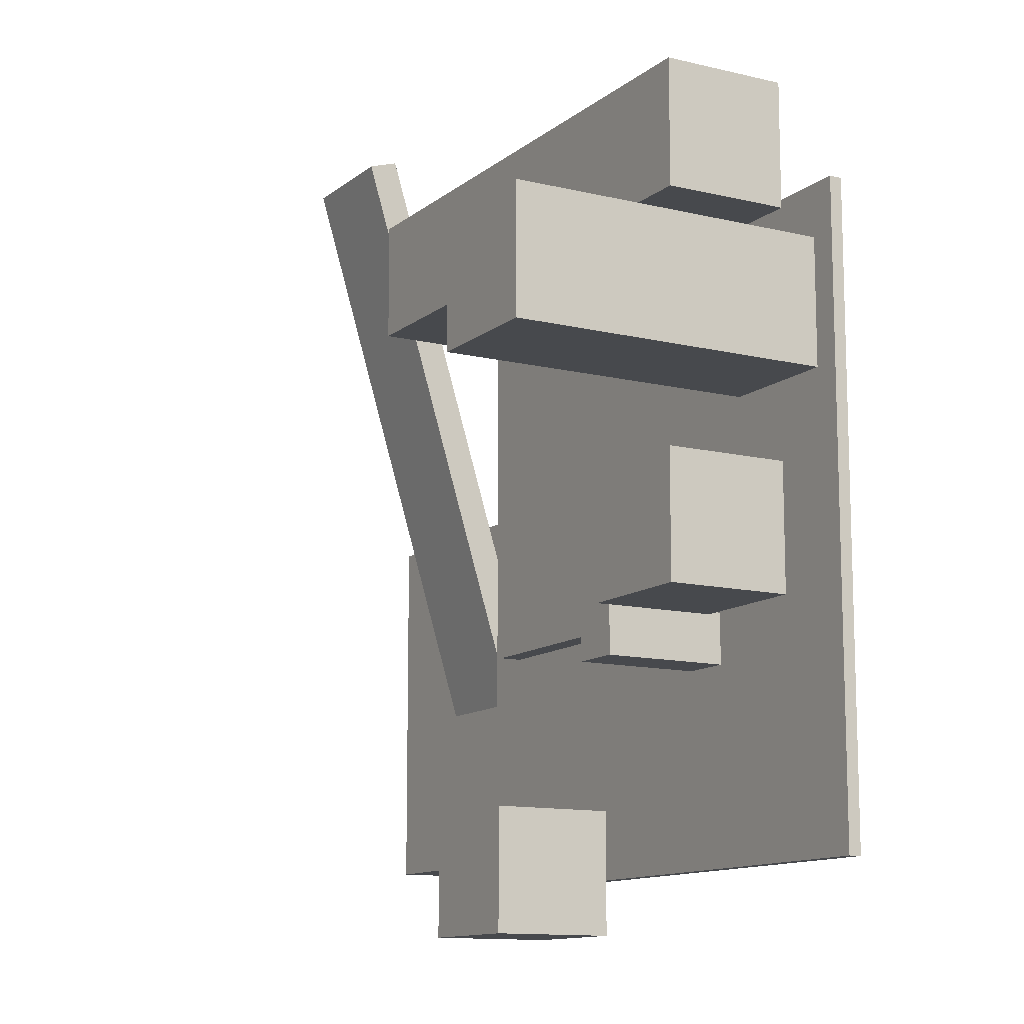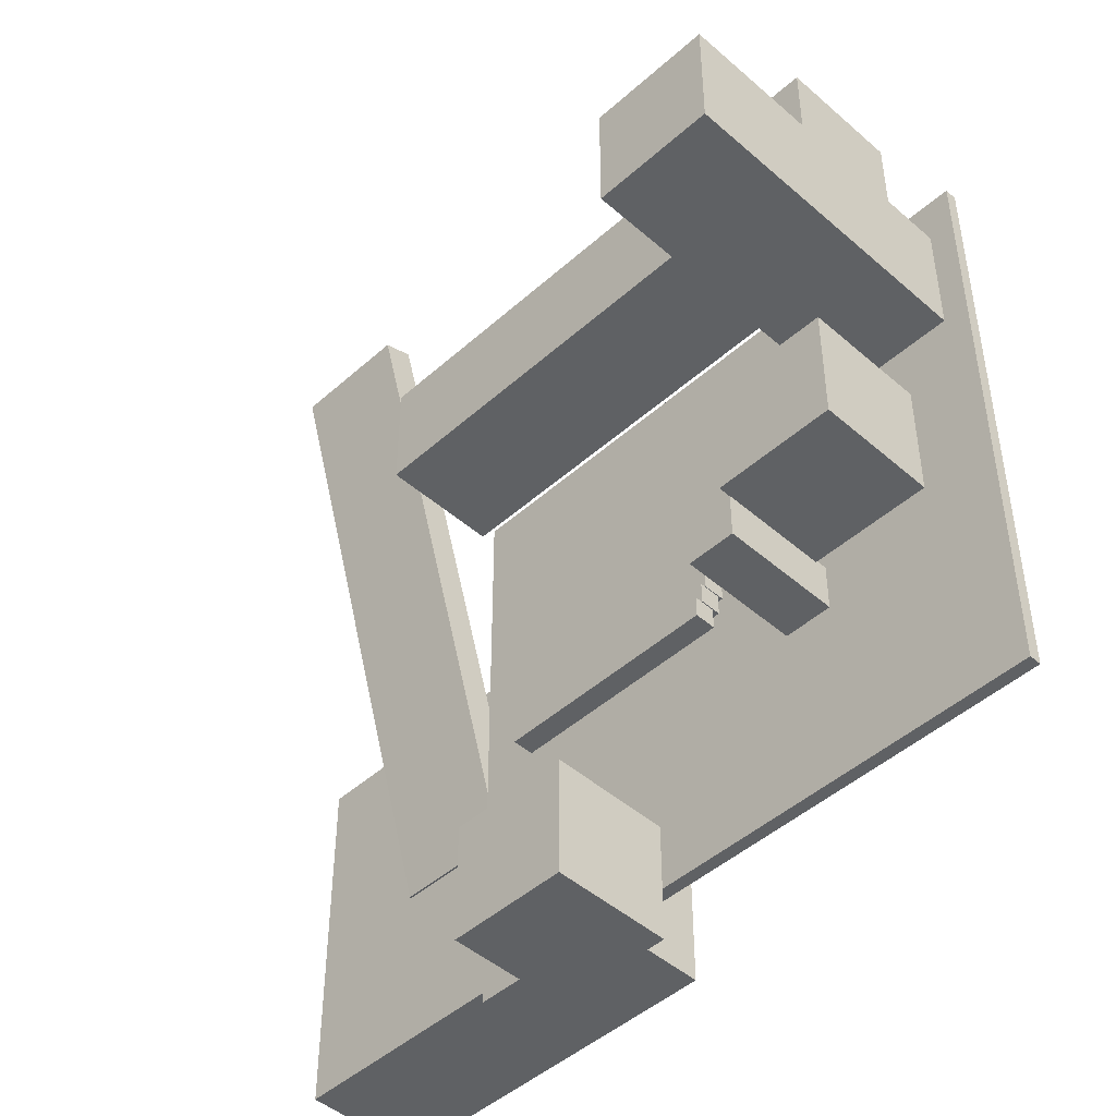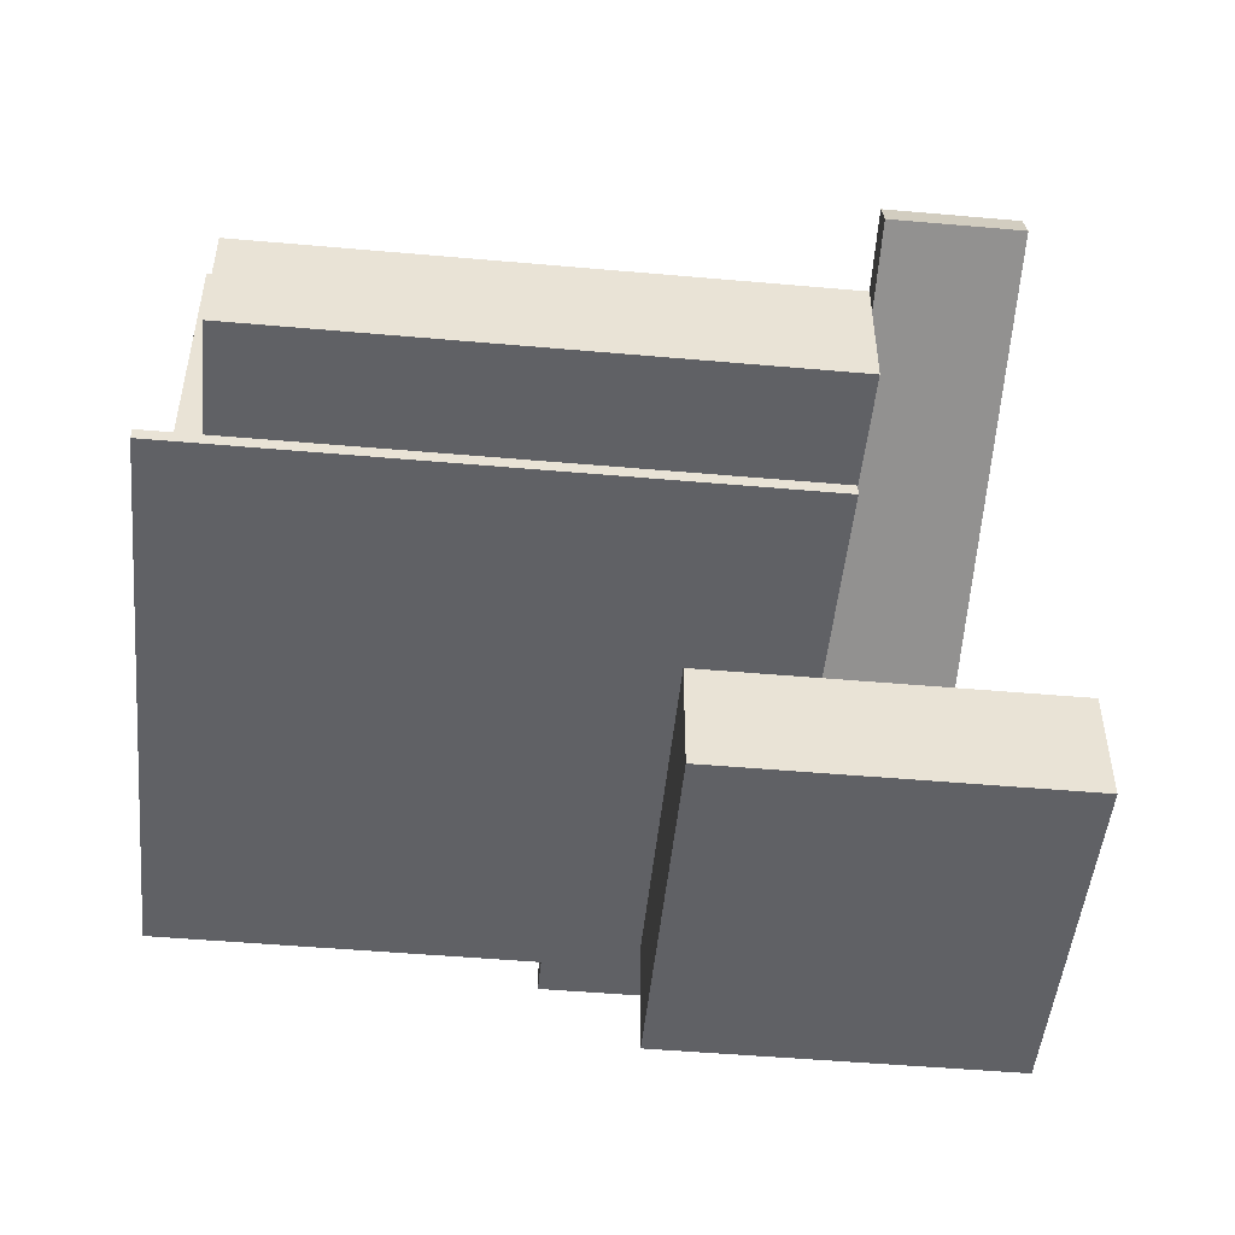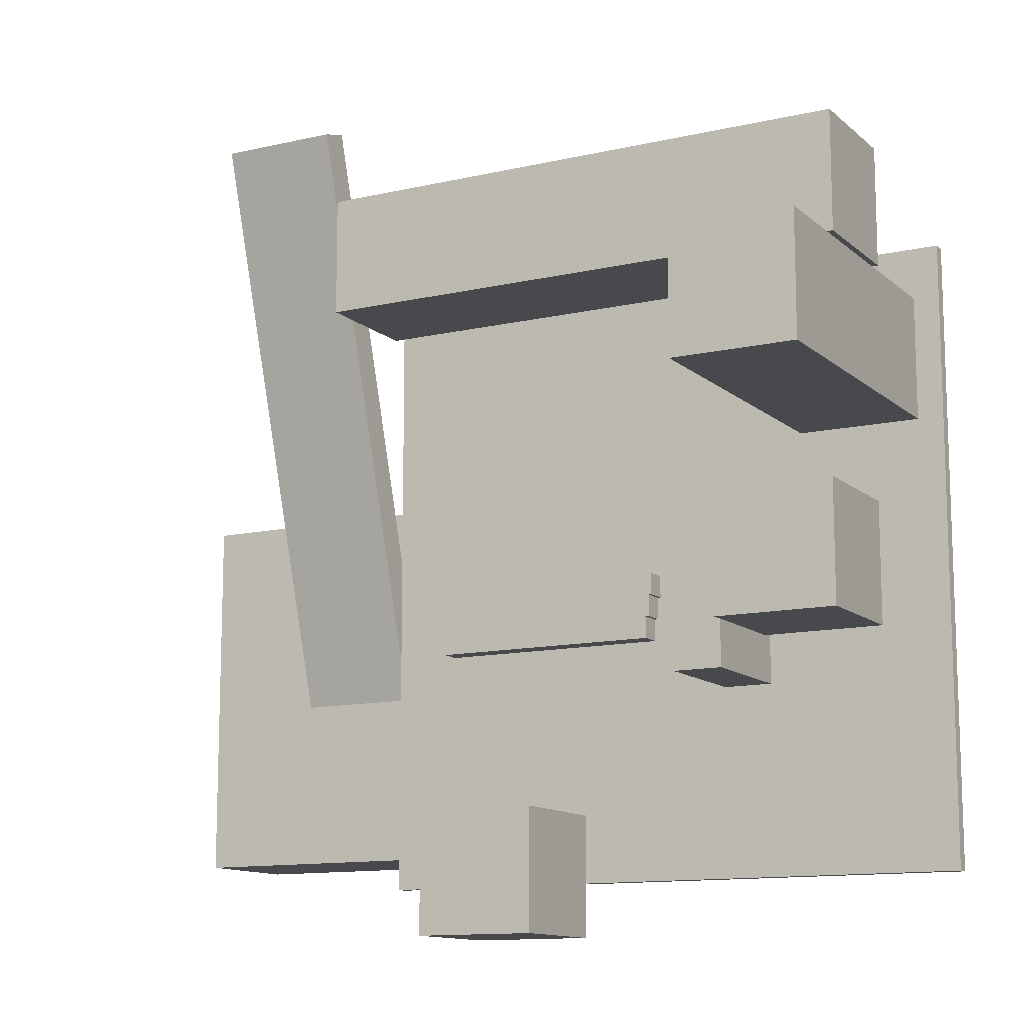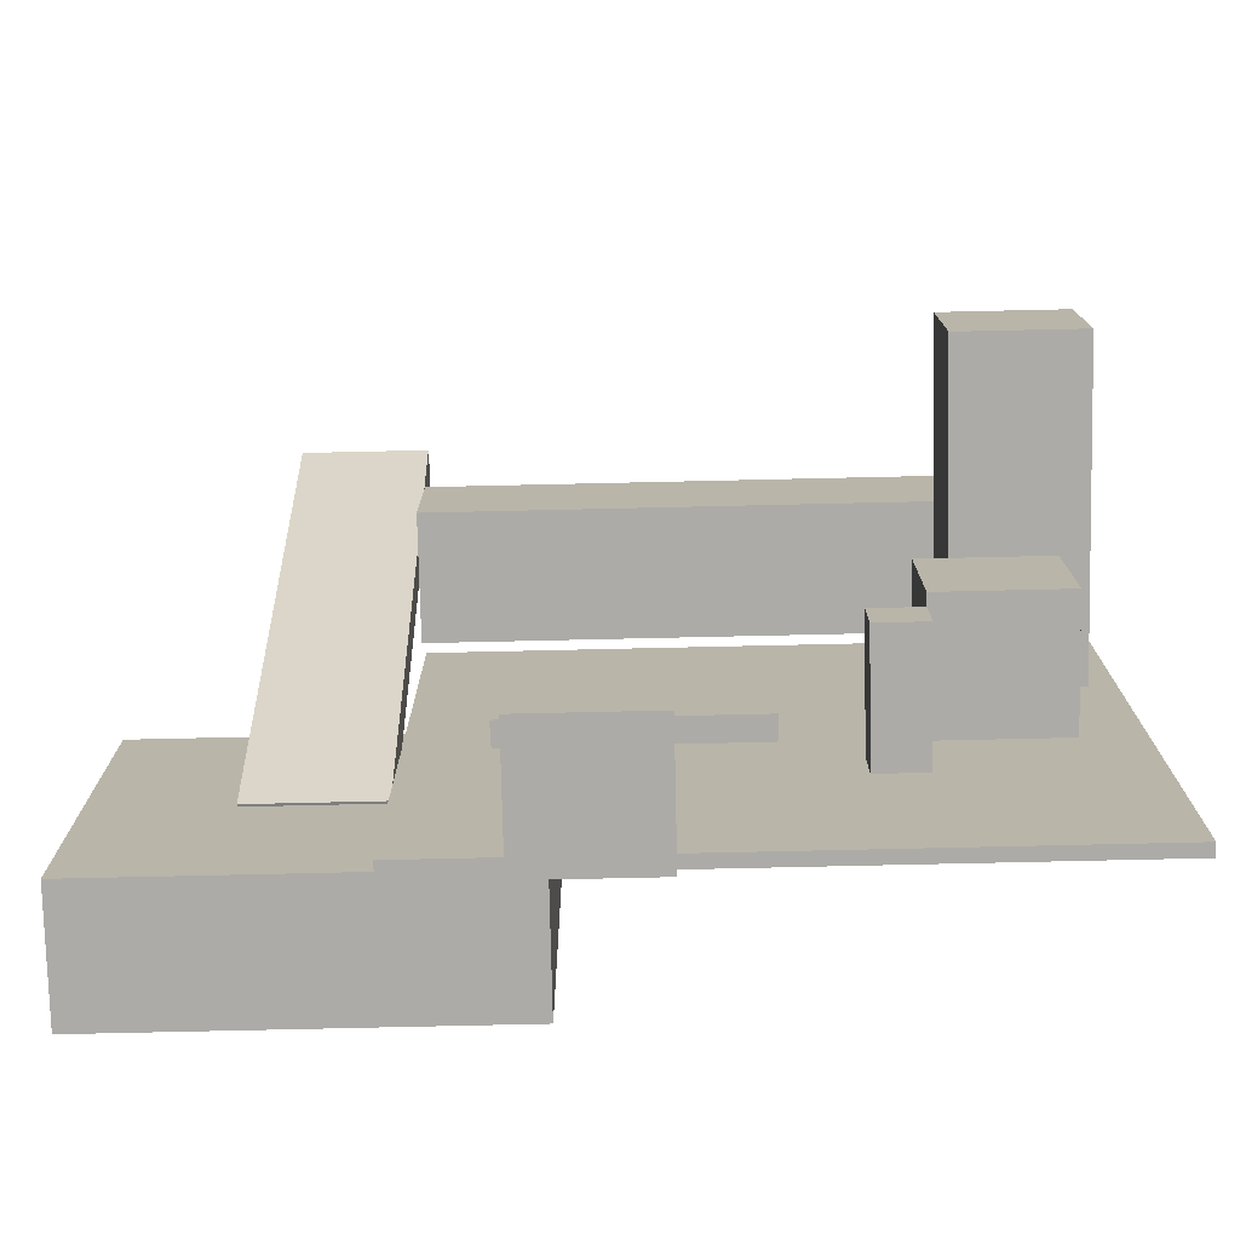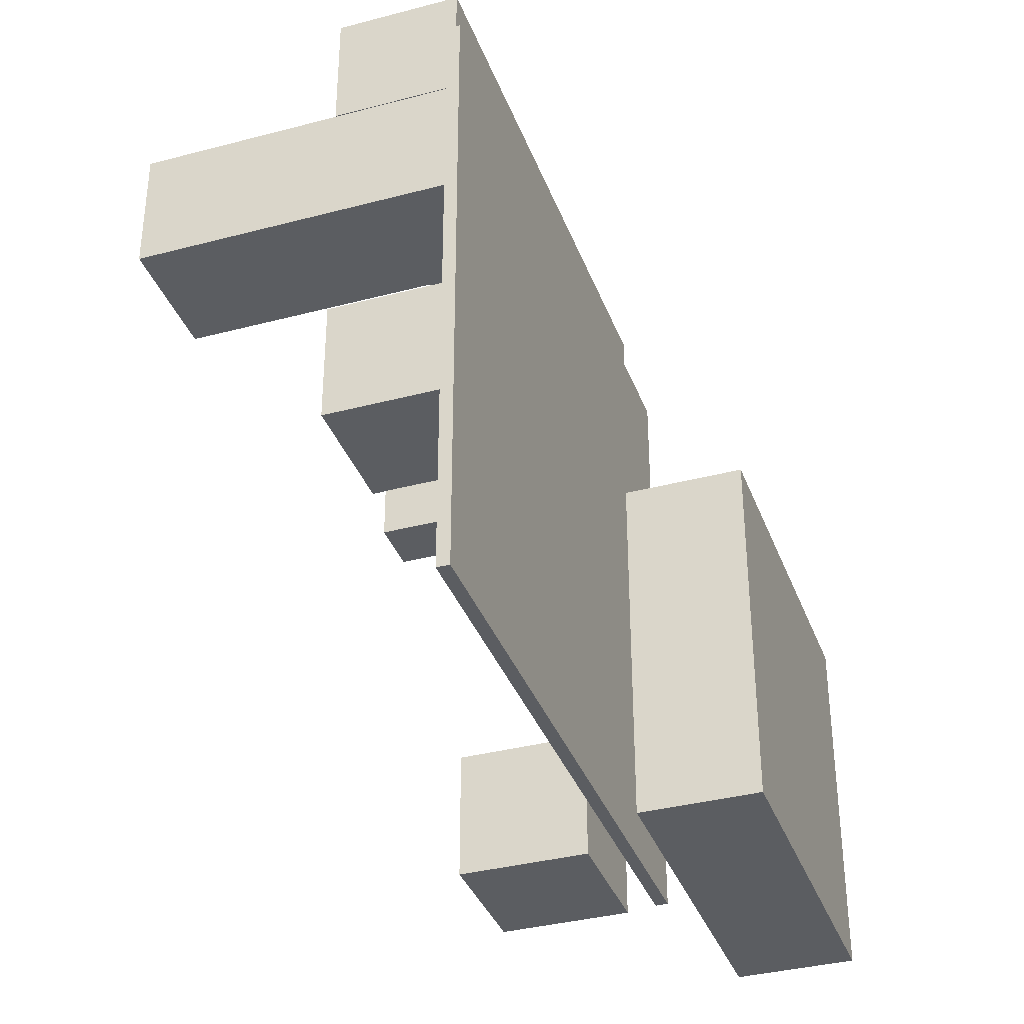
<metadata>
{"format":"obj","ext":"obj","renderer":"f3d","projection":"perspective","resolution":1024,"background":"white","views":[{"elev":-12.1,"azim":-119.8,"up":"+Z"},{"elev":-46.7,"azim":-134.7,"up":"+Z"},{"elev":-49.2,"azim":-5.6,"up":"+Y"},{"elev":-12.3,"azim":-151.5,"up":"+Z"},{"elev":-76.4,"azim":-178.7,"up":"+Z"},{"elev":-36.1,"azim":-70.9,"up":"+Z"}]}
</metadata>
<code>
o 10.0.422.0
g cube10_default
v 2.646 0.8965 4.848
v 2.646 1.379 4.703
v 4.646 1.379 4.703
v 4.646 0.8965 4.848
v 2.646 -1.984 -4.703
v 2.646 -1.501 -4.848
v 4.646 -1.501 -4.848
v 4.646 -1.984 -4.703
f 1 5 4
f 2 4 3
f 5 7 8
f 6 5 2
f 1 4 2
f 4 5 8
f 4 7 3
f 6 7 5
f 2 5 1
f 2 7 6
f 8 7 4
f 3 7 2
g cube11_default
v 0.5336 -3.54 -1.492
v 0.5336 -1.54 -1.492
v 6.67 -1.54 -1.492
v 6.67 -3.54 -1.492
v 0.5336 -3.54 -7.628
v 0.5336 -1.54 -7.628
v 6.67 -1.54 -7.628
v 6.67 -3.54 -7.628
f 9 13 12
f 10 12 11
f 13 15 16
f 14 13 10
f 9 12 10
f 12 13 16
f 12 15 11
f 14 15 13
f 10 13 9
f 10 15 14
f 16 15 12
f 11 15 10
g cube1_default4
v -6.988 -1.208 1
v -6.988 3.904 1
v -4.988 3.904 1
v -4.988 -1.208 1
v -6.988 -1.208 -1
v -6.988 3.904 -1
v -4.988 3.904 -1
v -4.988 -1.208 -1
f 17 20 18
f 18 22 21
f 20 23 19
f 23 24 21
f 18 20 19
f 18 21 17
f 18 23 22
f 20 24 23
f 17 21 20
f 19 23 18
f 22 23 21
f 21 24 20
g cube2_default3
v -1 -1.212 -7.048
v -1 0.7884 -7.048
v 1 0.7884 -7.048
v 1 -1.212 -7.048
v -1 -1.212 -9.048
v -1 0.7884 -9.048
v 1 0.7884 -9.048
v 1 -1.212 -9.048
f 25 28 26
f 26 30 29
f 28 31 27
f 31 32 29
f 26 28 27
f 26 29 25
f 26 31 30
f 28 32 31
f 25 29 28
f 27 31 26
f 30 31 29
f 29 32 28
g cube3_default2
v -4.363 -1.206 -4.275
v -4.363 0.7938 -4.275
v -3.559 0.7938 -4.275
v -3.559 -1.206 -4.275
v -4.363 -1.206 -5.079
v -4.363 0.7938 -5.079
v -3.559 0.7938 -5.079
v -3.559 -1.206 -5.079
f 33 36 34
f 34 38 37
f 36 39 35
f 39 40 37
f 34 36 35
f 34 37 33
f 34 39 38
f 36 40 39
f 33 37 36
f 35 39 34
f 38 39 37
f 37 40 36
g cube5_default2
v -6.356 -1 -2.318
v -6.356 1 -2.318
v -4.356 1 -2.318
v -4.356 -1 -2.318
v -6.356 -1 -4.318
v -6.356 1 -4.318
v -4.356 1 -4.318
v -4.356 -1 -4.318
f 41 45 44
f 42 47 46
f 44 47 43
f 47 48 45
f 41 44 42
f 43 47 42
f 45 48 44
f 46 47 45
f 42 44 43
f 42 45 41
f 44 48 47
f 42 46 45
g cube6_copy7_default
v -2.427 -1.094 -3.525
v -2.427 -0.7342 -3.525
v 1.358 -0.7342 -3.525
v 1.358 -1.094 -3.525
v -2.427 -1.094 -3.885
v -2.427 -0.7342 -3.885
v 1.358 -0.7342 -3.885
v 1.358 -1.094 -3.885
f 49 53 52
f 50 52 51
f 53 55 56
f 54 53 50
f 49 52 50
f 52 53 56
f 52 55 51
f 54 55 53
f 50 53 49
f 50 55 54
f 56 55 52
f 51 55 50
g cube6_copy8_default
v -2.427 -0.9615 -3.908
v -2.427 -0.6015 -3.908
v 1.358 -0.6015 -3.908
v 1.358 -0.9615 -3.908
v -2.427 -0.9615 -4.268
v -2.427 -0.6015 -4.268
v 1.358 -0.6015 -4.268
v 1.358 -0.9615 -4.268
f 57 61 60
f 58 60 59
f 61 63 64
f 62 61 58
f 57 60 58
f 60 61 64
f 60 63 59
f 62 63 61
f 58 61 57
f 58 63 62
f 64 63 60
f 59 63 58
g cube6_default
v -2.427 -1.194 -3.145
v -2.427 -0.8338 -3.145
v 1.358 -0.8338 -3.145
v 1.358 -1.194 -3.145
v -2.427 -1.194 -3.505
v -2.427 -0.8338 -3.505
v 1.358 -0.8338 -3.505
v 1.358 -1.194 -3.505
f 65 69 68
f 66 68 67
f 69 71 72
f 70 69 66
f 65 68 66
f 68 69 72
f 68 71 67
f 70 71 69
f 66 69 65
f 66 71 70
f 72 71 68
f 67 71 66
g cube9_default
v -6.475 -1 3.58
v -6.475 1 3.58
v 2.641 1 3.58
v 2.641 -1 3.58
v -6.475 -1 1.58
v -6.475 1 1.58
v 2.641 1 1.58
v 2.641 -1 1.58
f 73 77 76
f 74 76 75
f 77 79 80
f 78 77 74
f 73 76 74
f 76 77 80
f 76 79 75
f 78 79 77
f 74 77 73
f 74 79 78
f 80 79 76
f 75 79 74
g grid5_default2
v -7.405 -1.217 -8.164
v 2.595 -1.217 -8.164
v -7.405 -1.217 1.836
v 2.595 -1.217 1.836
v -7.405 -1.417 -8.164
v 2.595 -1.417 -8.164
v -7.405 -1.417 1.836
v 2.595 -1.417 1.836
f 81 85 83
f 82 88 86
f 83 84 82
f 85 88 87
f 82 85 81
f 84 88 82
f 85 87 83
f 86 88 85
f 81 83 82
f 82 86 85
f 87 88 83
f 83 88 84

</code>
